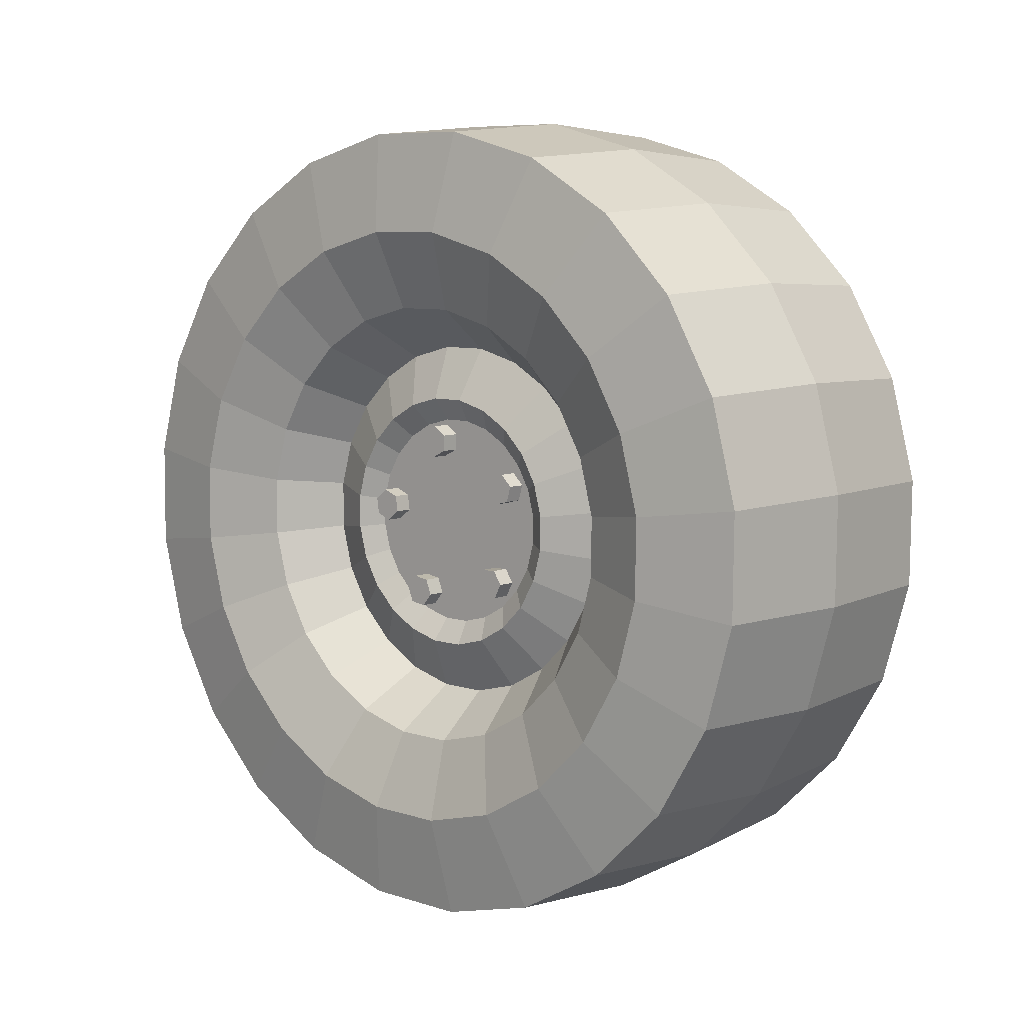
<metadata>
{"format":"obj","ext":"obj","renderer":"f3d","projection":"perspective","resolution":1024,"background":"white","views":[{"elev":7.4,"azim":-47.9,"up":"+Y"}]}
</metadata>
<code>
o 1804a7cd_D_1804a7cd_D.001
v -1.655 0.7849 3.03
v -1.62 0.7853 3.03
v -1.655 0.7553 3.034
v -1.619 0.7557 3.034
v -1.655 0.7366 3.01
v -1.619 0.7369 3.011
v -1.655 0.7474 2.982
v -1.619 0.7478 2.982
v -1.655 0.7771 2.977
v -1.619 0.7774 2.978
v -1.655 0.7958 3.001
v -1.62 0.7961 3.002
v -1.655 0.7849 3.03
v -1.62 0.7853 3.03
v -1.738 1.026 3.862
v -1.739 1.195 3.766
v -1.469 1.21 3.787
v -1.468 1.037 3.885
v -1.738 0.839 3.91
v -1.468 0.8442 3.935
v -1.198 1.031 3.87
v -1.737 0.6452 3.908
v -1.467 0.645 3.932
v -1.198 0.8441 3.918
v -1.736 0.4581 3.854
v -1.197 0.6502 3.916
v -1.199 1.2 3.774
v -1.466 0.4527 3.877
v -1.196 0.4632 3.862
v -1.735 0.2906 3.753
v -1.195 0.2956 3.761
v -1.465 0.2805 3.774
v -1.734 0.1539 3.612
v -1.464 0.1401 3.629
v -1.194 0.159 3.62
v -1.733 0.05757 3.441
v -1.463 0.04111 3.452
v -1.733 0.008007 3.25
v -1.193 0.06262 3.449
v -1.463 -0.00982 3.256
v -1.193 0.01306 3.258
v -1.732 0.00864 3.053
v -1.462 -0.00917 3.054
v -1.192 0.0137 3.061
v -1.732 0.05942 2.864
v -1.462 0.04301 2.86
v -1.732 0.1569 2.695
v -1.192 0.06448 2.872
v -1.462 0.1432 2.686
v -1.192 0.1619 2.703
v -1.732 0.2944 2.558
v -1.462 0.2845 2.545
v -1.192 0.2995 2.565
v -1.733 0.4626 2.461
v -1.463 0.4573 2.446
v -1.733 0.65 2.413
v -1.193 0.4676 2.469
v -1.463 0.6499 2.396
v -1.194 0.655 2.421
v -1.734 0.8438 2.416
v -1.464 0.8491 2.399
v -1.194 0.8489 2.424
v -1.735 1.031 2.469
v -1.465 1.041 2.454
v -1.736 1.198 2.57
v -1.195 1.036 2.477
v -1.466 1.214 2.558
v -1.196 1.204 2.578
v -1.737 1.335 2.711
v -1.467 1.354 2.703
v -1.197 1.34 2.719
v -1.738 1.431 2.883
v -1.468 1.453 2.879
v -1.739 1.481 3.074
v -1.198 1.437 2.891
v -1.469 1.504 3.075
v -1.199 1.486 3.081
v -1.739 1.48 3.27
v -1.469 1.503 3.277
v -1.199 1.485 3.278
v -1.739 1.43 3.46
v -1.469 1.451 3.472
v -1.739 1.332 3.629
v -1.199 1.435 3.468
v -1.469 1.351 3.646
v -1.199 1.337 3.637
v -1.739 1.195 3.766
v -1.199 1.2 3.774
v -1.469 1.21 3.787
v -1.656 0.8828 3.161
v -1.62 0.8831 3.162
v -1.656 0.8693 3.134
v -1.62 0.8697 3.135
v -1.656 0.8857 3.109
v -1.62 0.8861 3.109
v -1.656 0.9156 3.111
v -1.62 0.916 3.111
v -1.656 0.9291 3.138
v -1.62 0.9295 3.139
v -1.656 0.9127 3.163
v -1.62 0.913 3.164
v -1.656 0.8828 3.161
v -1.62 0.8831 3.162
v -1.656 0.7906 3.295
v -1.62 0.7909 3.296
v -1.656 0.8119 3.274
v -1.62 0.8122 3.275
v -1.656 0.8408 3.282
v -1.62 0.8411 3.283
v -1.656 0.8484 3.312
v -1.62 0.8487 3.312
v -1.656 0.8271 3.333
v -1.62 0.8274 3.334
v -1.656 0.7982 3.325
v -1.62 0.7985 3.325
v -1.656 0.7906 3.295
v -1.62 0.7909 3.296
v -1.655 0.6357 3.246
v -1.619 0.6361 3.247
v -1.655 0.6624 3.26
v -1.62 0.6627 3.261
v -1.655 0.6638 3.291
v -1.62 0.6641 3.291
v -1.655 0.6386 3.307
v -1.62 0.6389 3.308
v -1.655 0.612 3.293
v -1.619 0.6123 3.293
v -1.655 0.6105 3.262
v -1.619 0.6109 3.263
v -1.655 0.6357 3.246
v -1.619 0.6361 3.247
v -1.654 0.6323 3.082
v -1.619 0.6326 3.083
v -1.654 0.6274 3.112
v -1.619 0.6278 3.113
v -1.654 0.5994 3.123
v -1.619 0.5998 3.123
v -1.654 0.5762 3.103
v -1.619 0.5766 3.104
v -1.654 0.581 3.073
v -1.619 0.5814 3.074
v -1.654 0.6091 3.063
v -1.619 0.6094 3.063
v -1.654 0.6323 3.082
v -1.619 0.6326 3.083
v -1.655 0.7958 3.001
v -1.655 0.7662 3.006
v -1.655 0.7771 2.977
v -1.655 0.7849 3.03
v -1.655 0.7553 3.034
v -1.655 0.7474 2.982
v -1.655 0.7366 3.01
v -1.739 1.481 3.074
v -1.768 1.299 3.095
v -1.738 1.431 2.883
v -1.769 1.298 3.243
v -1.714 1.156 3.223
v -1.768 1.261 2.951
v -1.714 1.156 3.113
v -1.739 1.48 3.27
v -1.737 1.335 2.711
v -1.714 1.127 3.328
v -1.767 1.189 2.822
v -1.769 1.26 3.386
v -1.736 1.198 2.57
v -1.739 1.43 3.46
v -1.769 1.187 3.513
v -1.714 1.073 3.423
v -1.739 1.332 3.629
v -1.769 1.083 3.616
v -1.714 0.9961 3.499
v -1.739 1.195 3.766
v -1.768 0.9565 3.689
v -1.714 0.9022 3.553
v -1.738 1.026 3.862
v -1.768 0.8154 3.725
v -1.714 0.7975 3.58
v -1.738 0.839 3.91
v -1.767 0.6694 3.723
v -1.713 0.6893 3.579
v -1.737 0.6452 3.908
v -1.714 1.128 3.006
v -1.713 0.5848 3.549
v -1.766 0.5286 3.683
v -1.767 1.086 2.716
v -1.736 0.4581 3.854
v -1.766 0.4024 3.607
v -1.712 0.4912 3.493
v -1.735 0.2906 3.753
v -1.711 0.4149 3.414
v -1.765 0.2996 3.501
v -1.734 0.1539 3.612
v -1.711 0.3611 3.318
v -1.764 0.227 3.371
v -1.733 0.05757 3.441
v -1.711 0.3335 3.211
v -1.764 0.1897 3.228
v -1.733 0.008007 3.25
v -1.71 0.3338 3.101
v -1.764 0.1902 3.08
v -1.732 0.00864 3.053
v -1.71 0.3622 2.996
v -1.763 0.2284 2.937
v -1.732 0.05942 2.864
v -1.735 1.031 2.469
v -1.713 1.075 2.91
v -1.71 0.4166 2.901
v -1.763 0.3018 2.81
v -1.732 0.1569 2.695
v -1.764 0.4053 2.706
v -1.711 0.4934 2.825
v -1.732 0.2944 2.558
v -1.764 0.532 2.634
v -1.711 0.5873 2.771
v -1.733 0.4626 2.461
v -1.711 0.6919 2.744
v -1.765 0.6731 2.598
v -1.733 0.65 2.413
v -1.765 0.819 2.6
v -1.712 0.8002 2.746
v -1.734 0.8438 2.416
v -1.712 0.9047 2.775
v -1.766 0.9599 2.64
v -1.713 0.9982 2.832
v -1.71 0.4166 2.901
v -1.711 0.4934 2.825
v -1.602 0.4802 2.953
v -1.602 0.5423 2.891
v -1.602 0.4361 3.029
v -1.649 0.6007 2.969
v -1.649 0.5565 3.013
v -1.71 0.3622 2.996
v -1.711 0.5873 2.771
v -1.649 0.6547 2.938
v -1.602 0.4132 3.115
v -1.621 0.6267 3.004
v -1.71 0.3338 3.101
v -1.603 0.6183 2.847
v -1.649 0.5252 3.067
v -1.621 0.6711 2.978
v -1.621 0.5904 3.04
v -1.711 0.6919 2.744
v -1.649 0.7149 2.922
v -1.622 0.7206 2.966
v -1.603 0.703 2.825
v -1.649 0.5089 3.128
v -1.622 0.7456 3.163
v -1.621 0.5646 3.085
v -1.712 0.8002 2.746
v -1.649 0.7772 2.923
v -1.622 0.7718 2.966
v -1.603 0.7906 2.827
v -1.712 0.9047 2.775
v -1.622 0.8212 2.981
v -1.65 0.8373 2.941
v -1.604 0.8752 2.851
v -1.622 0.8655 3.007
v -1.713 0.9982 2.832
v -1.65 0.8912 2.973
v -1.604 0.9509 2.896
v -1.623 0.9015 3.044
v -1.713 1.075 2.91
v -1.623 0.927 3.09
v -1.65 0.9351 3.018
v -1.605 1.013 2.96
v -1.623 0.9401 3.14
v -1.603 0.4129 3.204
v -1.714 1.128 3.006
v -1.65 0.966 3.073
v -1.605 1.056 3.038
v -1.623 0.9399 3.192
v -1.714 1.156 3.113
v -1.623 0.9265 3.242
v -1.651 0.982 3.135
v -1.605 1.079 3.124
v -1.621 0.5512 3.135
v -1.623 0.9008 3.287
v -1.714 1.156 3.223
v -1.651 0.9818 3.198
v -1.605 1.078 3.213
v -1.623 0.8644 3.323
v -1.714 1.127 3.328
v -1.623 0.82 3.348
v -1.651 0.9654 3.259
v -1.606 1.055 3.298
v -1.623 0.7705 3.361
v -1.714 1.073 3.423
v -1.651 0.9341 3.313
v -1.606 1.011 3.375
v -1.622 0.7193 3.36
v -1.714 0.9961 3.499
v -1.622 0.6699 3.346
v -1.651 0.8899 3.357
v -1.605 0.9492 3.437
v -1.622 0.6257 3.32
v -1.714 0.9022 3.553
v -1.651 0.8359 3.388
v -1.605 0.8732 3.48
v -1.622 0.5896 3.282
v -1.622 0.5641 3.237
v -1.714 0.7975 3.58
v -1.621 0.5511 3.187
v -1.711 0.3335 3.211
v -1.65 0.7757 3.404
v -1.605 0.7885 3.502
v -1.713 0.6893 3.579
v -1.649 0.5087 3.191
v -1.65 0.7134 3.403
v -1.604 0.7009 3.501
v -1.713 0.5848 3.549
v -1.65 0.6533 3.385
v -1.604 0.6163 3.477
v -1.712 0.4912 3.493
v -1.65 0.5995 3.353
v -1.604 0.5406 3.431
v -1.711 0.4149 3.414
v -1.649 0.5556 3.308
v -1.603 0.4788 3.367
v -1.711 0.3611 3.318
v -1.649 0.5246 3.253
v -1.603 0.4353 3.29
v -1.195 1.036 2.477
v -1.194 0.8489 2.424
v -1.165 0.9655 2.649
v -1.164 0.8246 2.608
v -1.166 1.092 2.725
v -1.219 0.9093 2.783
v -1.219 1.003 2.839
v -1.196 1.204 2.578
v -1.194 0.655 2.421
v -1.218 0.8048 2.753
v -1.166 1.194 2.831
v -1.164 0.6787 2.606
v -1.197 1.34 2.719
v -1.193 0.4676 2.469
v -1.163 0.5376 2.643
v -1.218 0.6966 2.751
v -1.192 0.2995 2.565
v -1.163 0.411 2.715
v -1.217 0.5919 2.778
v -1.192 0.1619 2.703
v -1.162 0.3074 2.818
v -1.217 0.498 2.832
v -1.192 0.06448 2.872
v -1.162 0.234 2.946
v -1.217 0.4212 2.909
v -1.192 0.0137 3.061
v -1.163 0.1958 3.088
v -1.217 0.3668 3.003
v -1.193 0.01306 3.258
v -1.22 1.079 2.918
v -1.217 0.3384 3.109
v -1.163 0.1953 3.236
v -1.167 1.267 2.96
v -1.193 0.06262 3.449
v -1.163 0.2326 3.38
v -1.217 0.3381 3.219
v -1.194 0.159 3.62
v -1.218 0.3658 3.325
v -1.164 0.3052 3.509
v -1.195 0.2956 3.761
v -1.218 0.4196 3.421
v -1.165 0.4081 3.616
v -1.196 0.4632 3.862
v -1.219 0.4959 3.5
v -1.165 0.5342 3.691
v -1.197 0.6502 3.916
v -1.219 0.5894 3.556
v -1.166 0.6751 3.732
v -1.198 0.8441 3.918
v -1.22 0.6939 3.586
v -1.167 0.821 3.734
v -1.198 1.031 3.87
v -1.198 1.437 2.891
v -1.22 1.133 3.013
v -1.22 0.8021 3.587
v -1.167 0.9621 3.697
v -1.199 1.2 3.774
v -1.168 1.089 3.625
v -1.22 0.9068 3.56
v -1.199 1.337 3.637
v -1.168 1.192 3.522
v -1.221 1.001 3.507
v -1.199 1.435 3.468
v -1.221 1.077 3.43
v -1.168 1.266 3.394
v -1.199 1.485 3.278
v -1.168 1.304 3.252
v -1.221 1.132 3.336
v -1.199 1.486 3.081
v -1.221 1.16 3.23
v -1.167 1.304 3.104
v -1.221 1.161 3.12
v -1.22 1.079 2.918
v -1.228 1.044 2.944
v -1.22 1.133 3.013
v -1.227 0.9757 2.874
v -1.335 1.026 2.956
v -1.228 1.092 3.03
v -1.335 1.071 3.036
v -1.219 1.003 2.839
v -1.221 1.161 3.12
v -1.334 0.9616 2.889
v -1.228 1.117 3.125
v -1.334 0.7483 3.168
v -1.221 1.16 3.23
v -1.227 0.8921 2.824
v -1.335 1.094 3.126
v -1.228 1.116 3.223
v -1.336 1.094 3.219
v -1.219 0.9093 2.783
v -1.221 1.132 3.336
v -1.334 0.8829 2.842
v -1.226 0.7988 2.797
v -1.334 0.795 2.817
v -1.218 0.8048 2.753
v -1.226 0.7021 2.796
v -1.333 0.7038 2.816
v -1.218 0.6966 2.751
v -1.333 0.6158 2.838
v -1.225 0.6087 2.82
v -1.333 0.5367 2.884
v -1.217 0.5919 2.778
v -1.332 0.4721 2.948
v -1.225 0.5248 2.868
v -1.217 0.498 2.832
v -1.332 0.4263 3.028
v -1.225 0.4562 2.936
v -1.332 0.4024 3.117
v -1.217 0.4212 2.909
v -1.336 1.07 3.308
v -1.333 0.4021 3.209
v -1.225 0.4076 3.021
v -1.217 0.3668 3.003
v -1.333 0.4254 3.299
v -1.229 1.091 3.318
v -1.225 0.3823 3.115
v -1.333 0.4707 3.379
v -1.217 0.3384 3.109
v -1.225 0.3819 3.213
v -1.334 0.5349 3.446
v -1.217 0.3381 3.219
v -1.334 0.6137 3.493
v -1.226 0.4067 3.308
v -1.335 0.7016 3.518
v -1.218 0.3658 3.325
v -1.226 0.4547 3.394
v -1.335 0.7927 3.519
v -1.218 0.4196 3.421
v -1.335 0.8808 3.497
v -1.226 0.5229 3.464
v -1.336 0.9598 3.452
v -1.336 1.024 3.387
v -1.219 0.4959 3.5
v -1.227 0.6064 3.514
v -1.219 0.5894 3.556
v -1.221 1.077 3.43
v -1.227 0.6997 3.541
v -1.22 0.6939 3.586
v -1.228 0.7964 3.543
v -1.22 0.8021 3.587
v -1.228 0.8899 3.518
v -1.22 0.9068 3.56
v -1.228 0.9738 3.47
v -1.221 1.001 3.507
v -1.229 1.042 3.402
v -1.656 0.9127 3.163
v -1.656 0.8992 3.136
v -1.656 0.9291 3.138
v -1.656 0.8828 3.161
v -1.656 0.8693 3.134
v -1.656 0.9156 3.111
v -1.656 0.8857 3.109
v -1.656 0.7982 3.325
v -1.656 0.8195 3.304
v -1.656 0.8271 3.333
v -1.656 0.7906 3.295
v -1.656 0.8119 3.274
v -1.656 0.8484 3.312
v -1.656 0.8408 3.282
v -1.655 0.6105 3.262
v -1.655 0.6372 3.277
v -1.655 0.612 3.293
v -1.655 0.6357 3.246
v -1.655 0.6624 3.26
v -1.655 0.6386 3.307
v -1.655 0.6638 3.291
v -1.654 0.6091 3.063
v -1.654 0.6042 3.093
v -1.654 0.581 3.073
v -1.654 0.6323 3.082
v -1.654 0.6274 3.112
v -1.654 0.5762 3.103
v -1.654 0.5994 3.123
f 2 1 3
f 4 2 3
f 4 3 5
f 6 4 5
f 6 5 7
f 8 6 7
f 8 7 9
f 10 8 9
f 10 9 11
f 12 10 11
f 12 11 13
f 14 12 13
f 16 15 17
f 15 18 17
f 15 19 18
f 19 20 18
f 17 18 21
f 19 22 20
f 22 23 20
f 18 20 24
f 21 18 24
f 22 25 23
f 20 23 26
f 24 20 26
f 27 17 21
f 25 28 23
f 26 23 29
f 23 28 29
f 25 30 28
f 29 28 31
f 30 32 28
f 28 32 31
f 30 33 32
f 33 34 32
f 31 32 35
f 32 34 35
f 33 36 34
f 36 37 34
f 36 38 37
f 34 37 39
f 35 34 39
f 38 40 37
f 39 37 41
f 37 40 41
f 38 42 40
f 42 43 40
f 41 40 44
f 40 43 44
f 42 45 43
f 45 46 43
f 45 47 46
f 43 46 48
f 44 43 48
f 47 49 46
f 48 46 50
f 46 49 50
f 47 51 49
f 51 52 49
f 50 49 53
f 49 52 53
f 51 54 52
f 54 55 52
f 54 56 55
f 52 55 57
f 53 52 57
f 56 58 55
f 57 55 59
f 55 58 59
f 56 60 58
f 60 61 58
f 59 58 62
f 58 61 62
f 60 63 61
f 63 64 61
f 63 65 64
f 61 64 66
f 62 61 66
f 65 67 64
f 66 64 68
f 64 67 68
f 65 69 67
f 69 70 67
f 68 67 71
f 67 70 71
f 69 72 70
f 72 73 70
f 72 74 73
f 70 73 75
f 71 70 75
f 74 76 73
f 75 73 77
f 73 76 77
f 74 78 76
f 78 79 76
f 77 76 80
f 76 79 80
f 78 81 79
f 81 82 79
f 81 83 82
f 79 82 84
f 80 79 84
f 83 85 82
f 84 82 86
f 82 85 86
f 83 87 85
f 86 85 88
f 87 89 85
f 85 89 88
f 91 90 92
f 93 91 92
f 93 92 94
f 95 93 94
f 95 94 96
f 97 95 96
f 97 96 98
f 99 97 98
f 99 98 100
f 101 99 100
f 101 100 102
f 103 101 102
f 105 104 106
f 107 105 106
f 107 106 108
f 109 107 108
f 109 108 110
f 111 109 110
f 111 110 112
f 113 111 112
f 113 112 114
f 115 113 114
f 115 114 116
f 117 115 116
f 119 118 120
f 121 119 120
f 121 120 122
f 123 121 122
f 123 122 124
f 125 123 124
f 125 124 126
f 127 125 126
f 127 126 128
f 129 127 128
f 129 128 130
f 131 129 130
f 133 132 134
f 135 133 134
f 135 134 136
f 137 135 136
f 137 136 138
f 139 137 138
f 139 138 140
f 141 139 140
f 141 140 142
f 143 141 142
f 143 142 144
f 145 143 144
f 147 146 148
f 147 149 146
f 147 150 149
f 147 148 151
f 147 152 150
f 147 151 152
f 154 153 155
f 154 156 153
f 157 156 154
f 158 154 155
f 159 157 154
f 159 154 158
f 156 160 153
f 158 155 161
f 157 162 156
f 163 158 161
f 156 164 160
f 162 164 156
f 163 161 165
f 164 166 160
f 164 167 166
f 162 168 164
f 168 167 164
f 167 169 166
f 167 170 169
f 168 171 167
f 171 170 167
f 170 172 169
f 170 173 172
f 171 174 170
f 174 173 170
f 173 175 172
f 173 176 175
f 174 177 173
f 177 176 173
f 176 178 175
f 176 179 178
f 177 180 176
f 180 179 176
f 179 181 178
f 182 159 158
f 182 158 163
f 180 183 179
f 179 184 181
f 183 184 179
f 185 163 165
f 184 186 181
f 184 187 186
f 183 188 184
f 188 187 184
f 187 189 186
f 188 190 187
f 187 191 189
f 190 191 187
f 191 192 189
f 190 193 191
f 191 194 192
f 193 194 191
f 194 195 192
f 193 196 194
f 194 197 195
f 196 197 194
f 197 198 195
f 196 199 197
f 197 200 198
f 199 200 197
f 200 201 198
f 199 202 200
f 200 203 201
f 202 203 200
f 203 204 201
f 185 165 205
f 206 163 185
f 206 182 163
f 202 207 203
f 203 208 204
f 207 208 203
f 208 209 204
f 208 210 209
f 207 211 208
f 211 210 208
f 210 212 209
f 210 213 212
f 211 214 210
f 214 213 210
f 213 215 212
f 214 216 213
f 213 217 215
f 216 217 213
f 217 218 215
f 217 219 218
f 216 220 217
f 220 219 217
f 219 221 218
f 220 222 219
f 219 223 221
f 222 223 219
f 223 205 221
f 223 185 205
f 222 224 223
f 224 185 223
f 224 206 185
f 226 225 227
f 228 226 227
f 227 225 229
f 230 228 227
f 231 230 227
f 231 227 229
f 225 232 229
f 233 226 228
f 230 234 228
f 229 232 235
f 236 230 231
f 232 237 235
f 238 233 228
f 234 238 228
f 239 231 229
f 239 229 235
f 240 234 230
f 236 240 230
f 241 236 231
f 241 231 239
f 242 233 238
f 234 243 238
f 240 244 234
f 244 243 234
f 245 242 238
f 243 245 238
f 246 239 235
f 247 240 236
f 247 236 241
f 247 244 240
f 248 241 239
f 247 241 248
f 248 239 246
f 249 242 245
f 243 250 245
f 244 251 243
f 247 251 244
f 251 250 243
f 252 249 245
f 250 252 245
f 253 249 252
f 247 254 251
f 251 254 250
f 250 255 252
f 254 255 250
f 256 253 252
f 255 256 252
f 247 257 254
f 254 257 255
f 258 253 256
f 255 259 256
f 257 259 255
f 260 258 256
f 259 260 256
f 247 261 257
f 257 261 259
f 262 258 260
f 247 263 261
f 259 264 260
f 261 264 259
f 261 263 264
f 265 262 260
f 264 265 260
f 247 266 263
f 235 237 267
f 246 235 267
f 268 262 265
f 264 269 265
f 263 269 264
f 263 266 269
f 270 268 265
f 269 270 265
f 247 271 266
f 272 268 270
f 247 273 271
f 269 274 270
f 266 274 269
f 266 271 274
f 275 272 270
f 274 275 270
f 247 248 276
f 276 248 246
f 247 277 273
f 278 272 275
f 274 279 275
f 271 279 274
f 271 273 279
f 280 278 275
f 279 280 275
f 247 281 277
f 282 278 280
f 247 283 281
f 279 284 280
f 273 284 279
f 273 277 284
f 285 282 280
f 284 285 280
f 247 286 283
f 287 282 285
f 284 288 285
f 277 288 284
f 277 281 288
f 289 287 285
f 288 289 285
f 247 290 286
f 291 287 289
f 247 292 290
f 288 293 289
f 281 293 288
f 281 283 293
f 294 291 289
f 293 294 289
f 247 295 292
f 296 291 294
f 293 297 294
f 283 297 293
f 283 286 297
f 298 296 294
f 297 298 294
f 247 299 295
f 247 300 299
f 301 296 298
f 247 302 300
f 247 276 302
f 237 303 267
f 297 304 298
f 286 304 297
f 286 290 304
f 305 301 298
f 304 305 298
f 306 301 305
f 276 246 307
f 307 246 267
f 302 276 307
f 304 308 305
f 290 308 304
f 290 292 308
f 309 306 305
f 308 309 305
f 310 306 309
f 308 311 309
f 292 311 308
f 292 295 311
f 312 310 309
f 311 312 309
f 313 310 312
f 311 314 312
f 295 314 311
f 295 299 314
f 315 313 312
f 314 315 312
f 316 313 315
f 314 317 315
f 299 317 314
f 299 300 317
f 318 316 315
f 317 318 315
f 319 316 318
f 317 320 318
f 300 320 317
f 300 302 320
f 302 307 320
f 321 319 318
f 320 321 318
f 303 319 321
f 267 303 321
f 320 307 321
f 307 267 321
f 323 322 324
f 325 323 324
f 324 322 326
f 325 324 327
f 327 324 328
f 324 326 328
f 322 329 326
f 330 323 325
f 331 325 327
f 326 329 332
f 333 330 325
f 333 325 331
f 329 334 332
f 335 330 333
f 336 335 333
f 337 333 331
f 336 333 337
f 338 335 336
f 339 338 336
f 340 336 337
f 339 336 340
f 341 338 339
f 342 341 339
f 343 339 340
f 342 339 343
f 344 341 342
f 345 344 342
f 346 342 343
f 345 342 346
f 347 344 345
f 348 347 345
f 349 345 346
f 348 345 349
f 350 347 348
f 328 326 351
f 326 332 351
f 352 348 349
f 353 350 348
f 353 348 352
f 332 334 354
f 355 350 353
f 356 355 353
f 357 353 352
f 356 353 357
f 358 355 356
f 359 356 357
f 360 358 356
f 360 356 359
f 361 358 360
f 362 360 359
f 363 361 360
f 363 360 362
f 364 361 363
f 365 363 362
f 366 364 363
f 366 363 365
f 367 364 366
f 368 366 365
f 369 367 366
f 369 366 368
f 370 367 369
f 371 369 368
f 372 370 369
f 372 369 371
f 373 370 372
f 334 374 354
f 332 354 375
f 351 332 375
f 376 372 371
f 377 373 372
f 377 372 376
f 378 373 377
f 379 378 377
f 380 377 376
f 379 377 380
f 381 378 379
f 382 381 379
f 383 379 380
f 382 379 383
f 384 381 382
f 385 382 383
f 386 384 382
f 386 382 385
f 387 384 386
f 388 387 386
f 389 386 385
f 388 386 389
f 390 387 388
f 391 388 389
f 392 390 388
f 392 388 391
f 374 390 392
f 354 374 392
f 393 392 391
f 354 392 393
f 375 354 393
f 395 394 396
f 395 397 394
f 397 395 398
f 399 395 396
f 398 395 400
f 395 399 400
f 397 401 394
f 399 396 402
f 403 397 398
f 404 399 402
f 400 405 398
f 398 405 403
f 404 402 406
f 397 407 401
f 407 397 403
f 400 399 408
f 399 404 408
f 408 405 400
f 409 404 406
f 408 404 410
f 404 409 410
f 410 405 408
f 407 411 401
f 409 406 412
f 413 407 403
f 403 405 413
f 407 414 411
f 414 407 413
f 413 405 415
f 415 414 413
f 414 416 411
f 414 417 416
f 417 414 415
f 415 405 418
f 418 417 415
f 417 419 416
f 418 405 420
f 417 421 419
f 421 417 418
f 420 421 418
f 420 405 422
f 421 423 419
f 422 405 424
f 421 425 423
f 425 421 420
f 422 425 420
f 425 426 423
f 424 405 427
f 425 428 426
f 428 425 422
f 424 428 422
f 427 405 429
f 428 430 426
f 431 405 410
f 410 409 431
f 429 405 432
f 428 433 430
f 433 428 424
f 427 433 424
f 433 434 430
f 432 405 435
f 436 409 412
f 409 436 431
f 433 437 434
f 437 433 427
f 429 437 427
f 435 405 438
f 437 439 434
f 437 440 439
f 440 437 429
f 432 440 429
f 438 405 441
f 440 442 439
f 441 405 443
f 440 444 442
f 444 440 432
f 435 444 432
f 443 405 445
f 444 446 442
f 444 447 446
f 447 444 435
f 438 447 435
f 445 405 448
f 447 449 446
f 448 405 450
f 447 451 449
f 451 447 438
f 441 451 438
f 450 405 452
f 452 405 453
f 453 405 431
f 431 436 453
f 451 454 449
f 451 455 454
f 455 451 441
f 443 455 441
f 455 456 454
f 436 412 457
f 455 458 456
f 458 455 443
f 445 458 443
f 458 459 456
f 458 460 459
f 460 458 445
f 448 460 445
f 460 461 459
f 460 462 461
f 462 460 448
f 450 462 448
f 462 463 461
f 462 464 463
f 464 462 450
f 452 464 450
f 464 465 463
f 466 464 452
f 453 466 452
f 464 466 465
f 436 466 453
f 466 457 465
f 466 436 457
f 468 467 469
f 468 470 467
f 468 471 470
f 468 469 472
f 468 473 471
f 468 472 473
f 475 474 476
f 475 477 474
f 475 478 477
f 475 476 479
f 475 480 478
f 475 479 480
f 482 481 483
f 482 484 481
f 482 485 484
f 482 483 486
f 482 487 485
f 482 486 487
f 489 488 490
f 489 491 488
f 489 492 491
f 489 490 493
f 489 494 492
f 489 493 494

</code>
